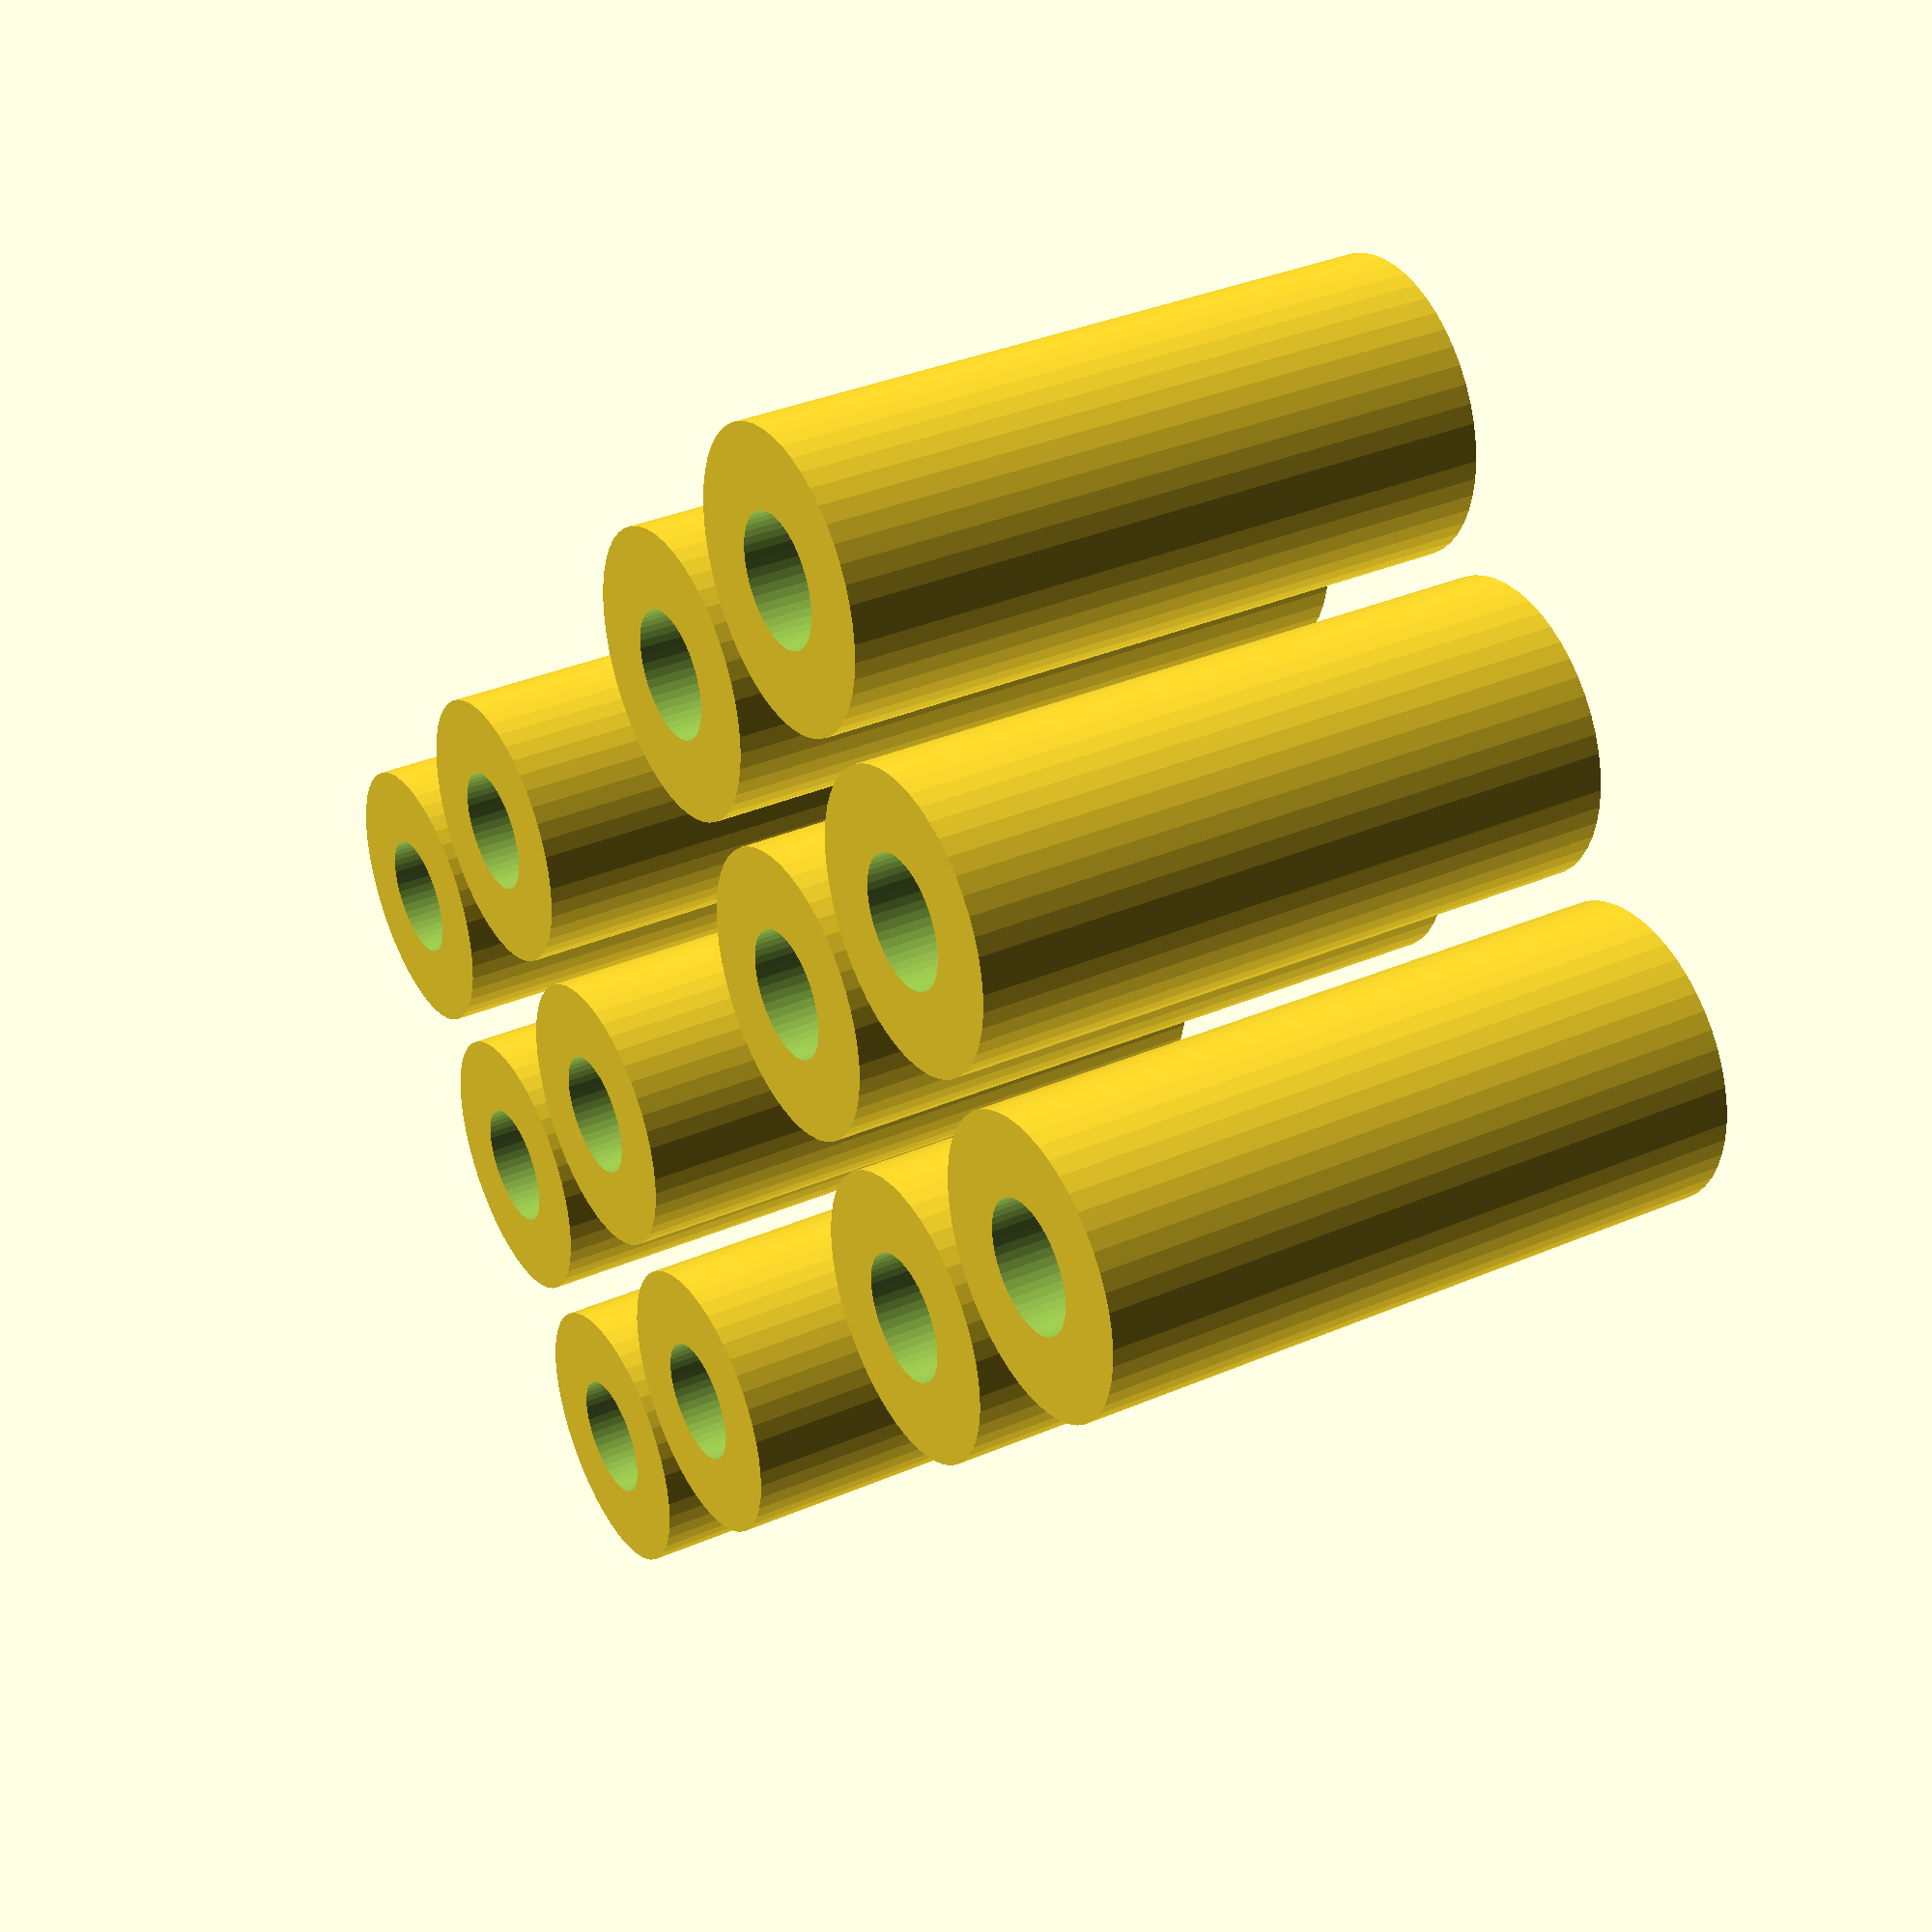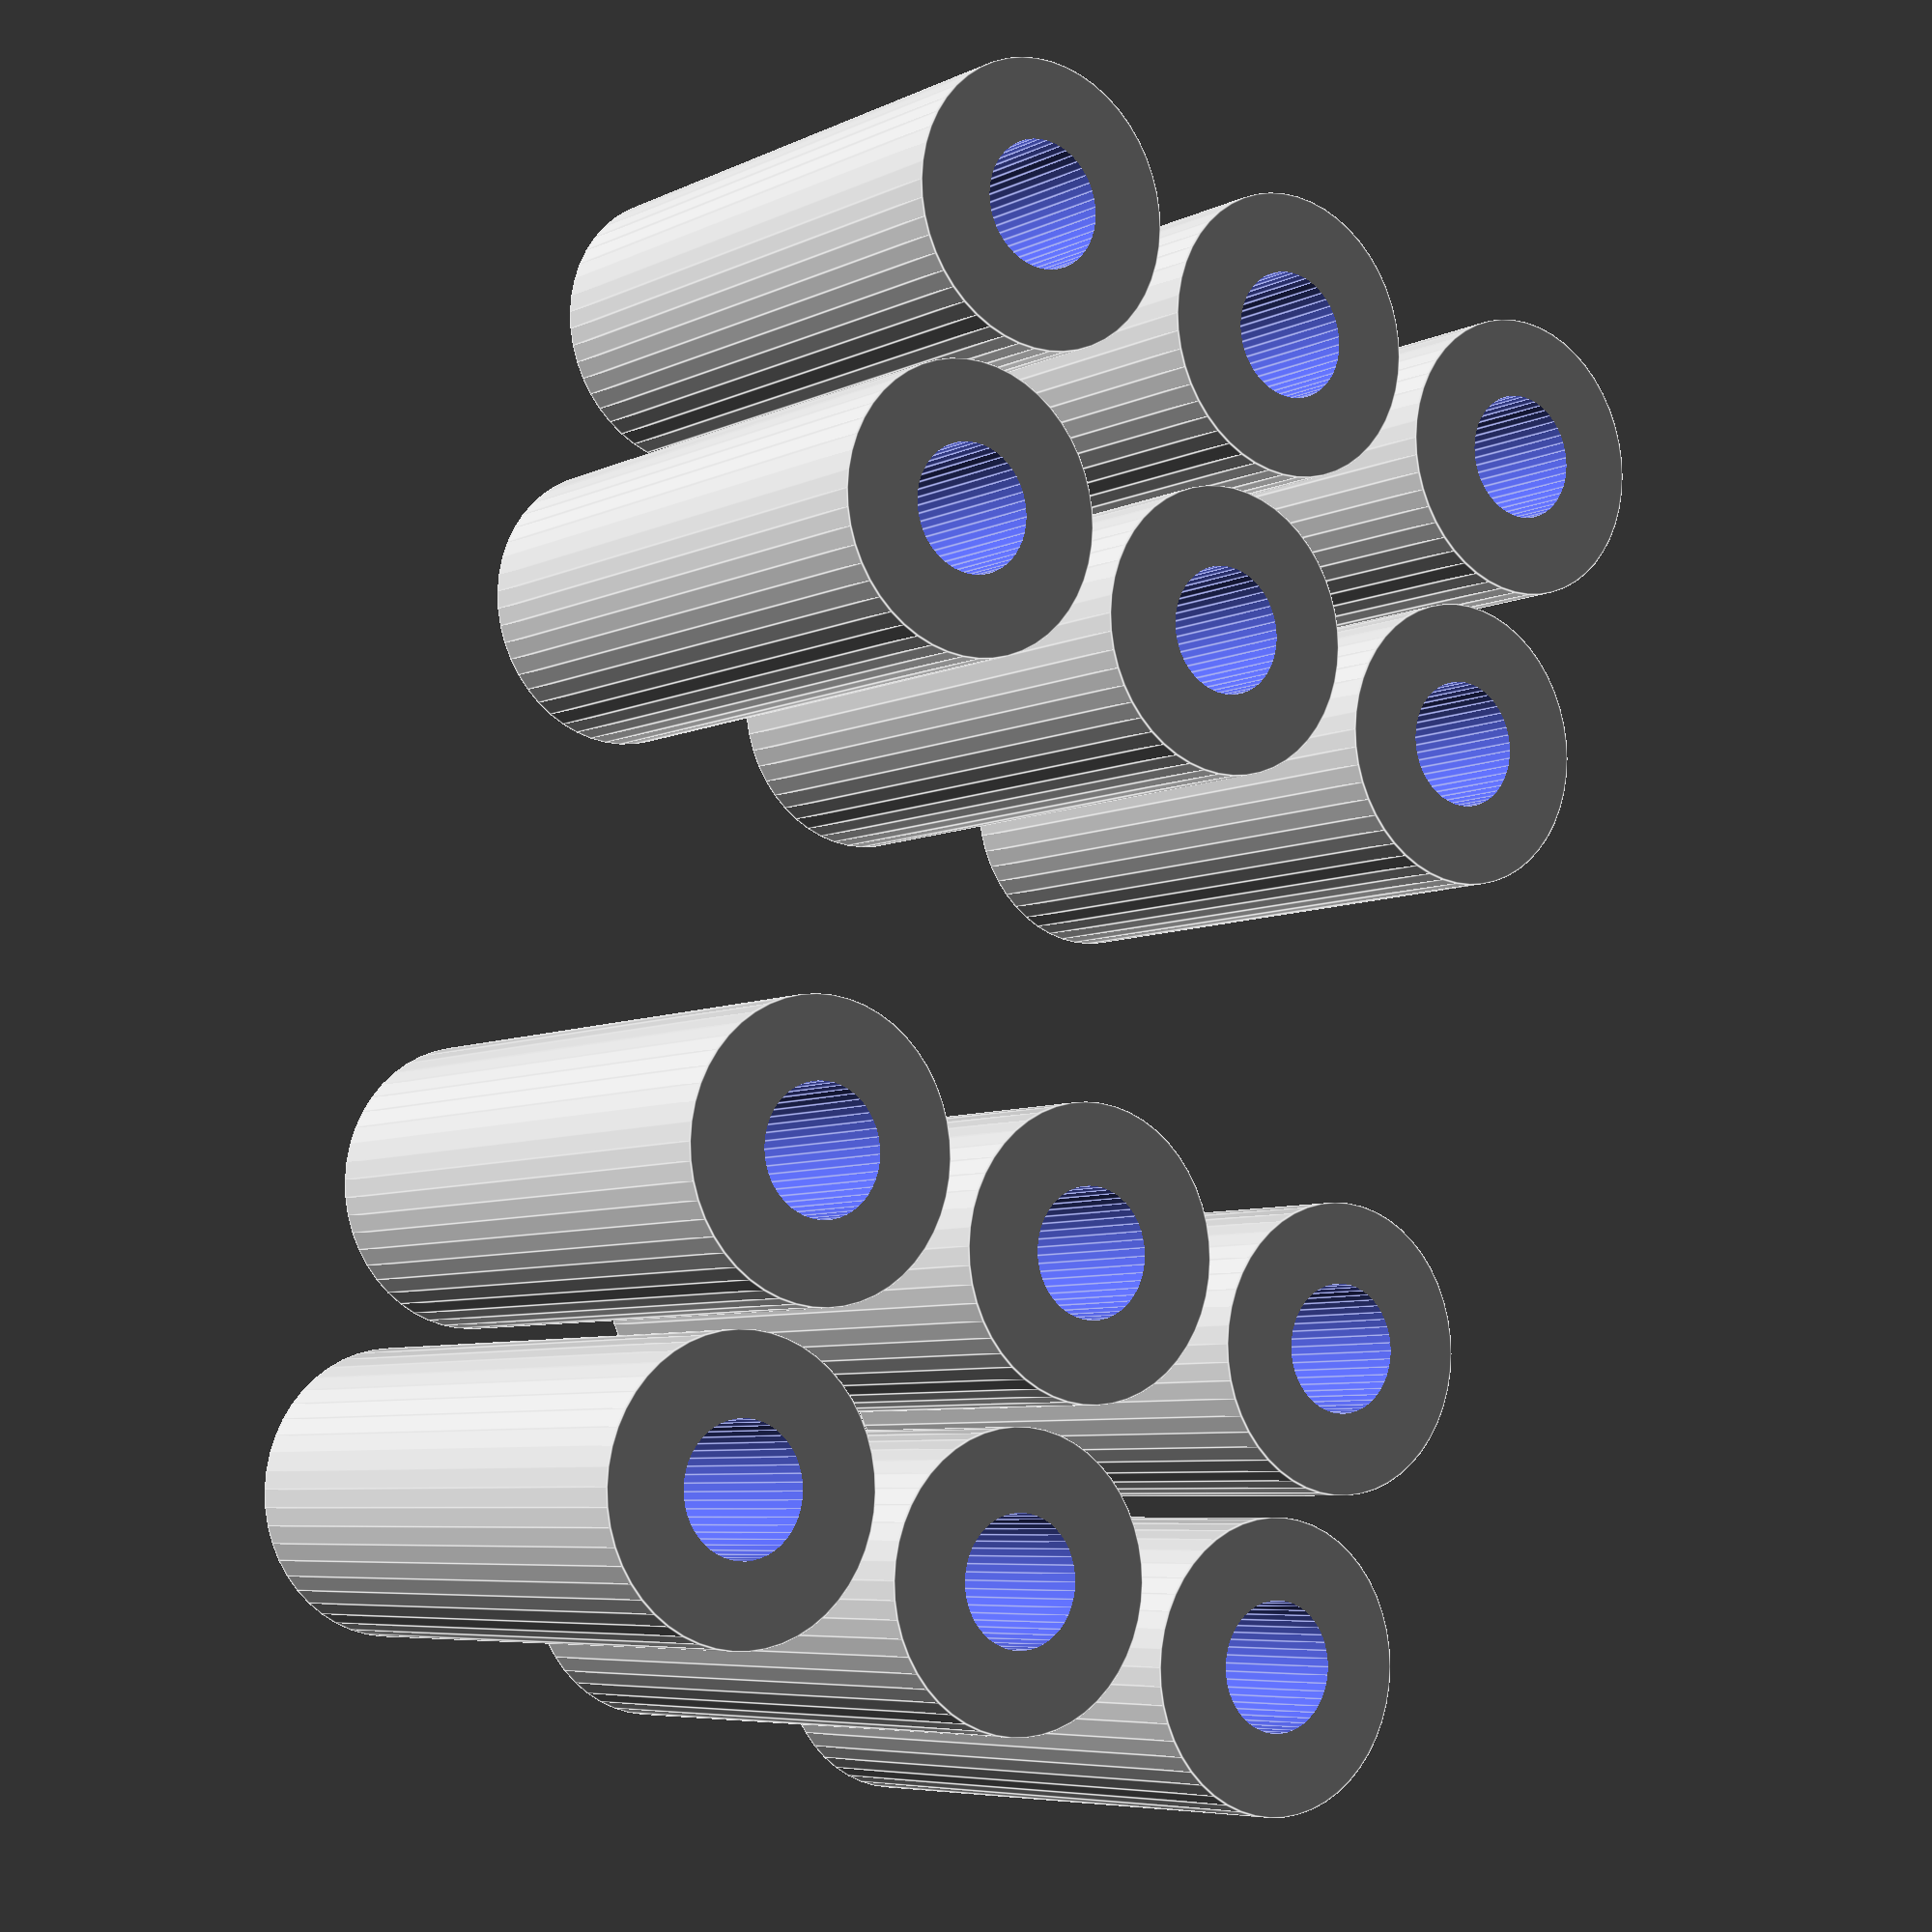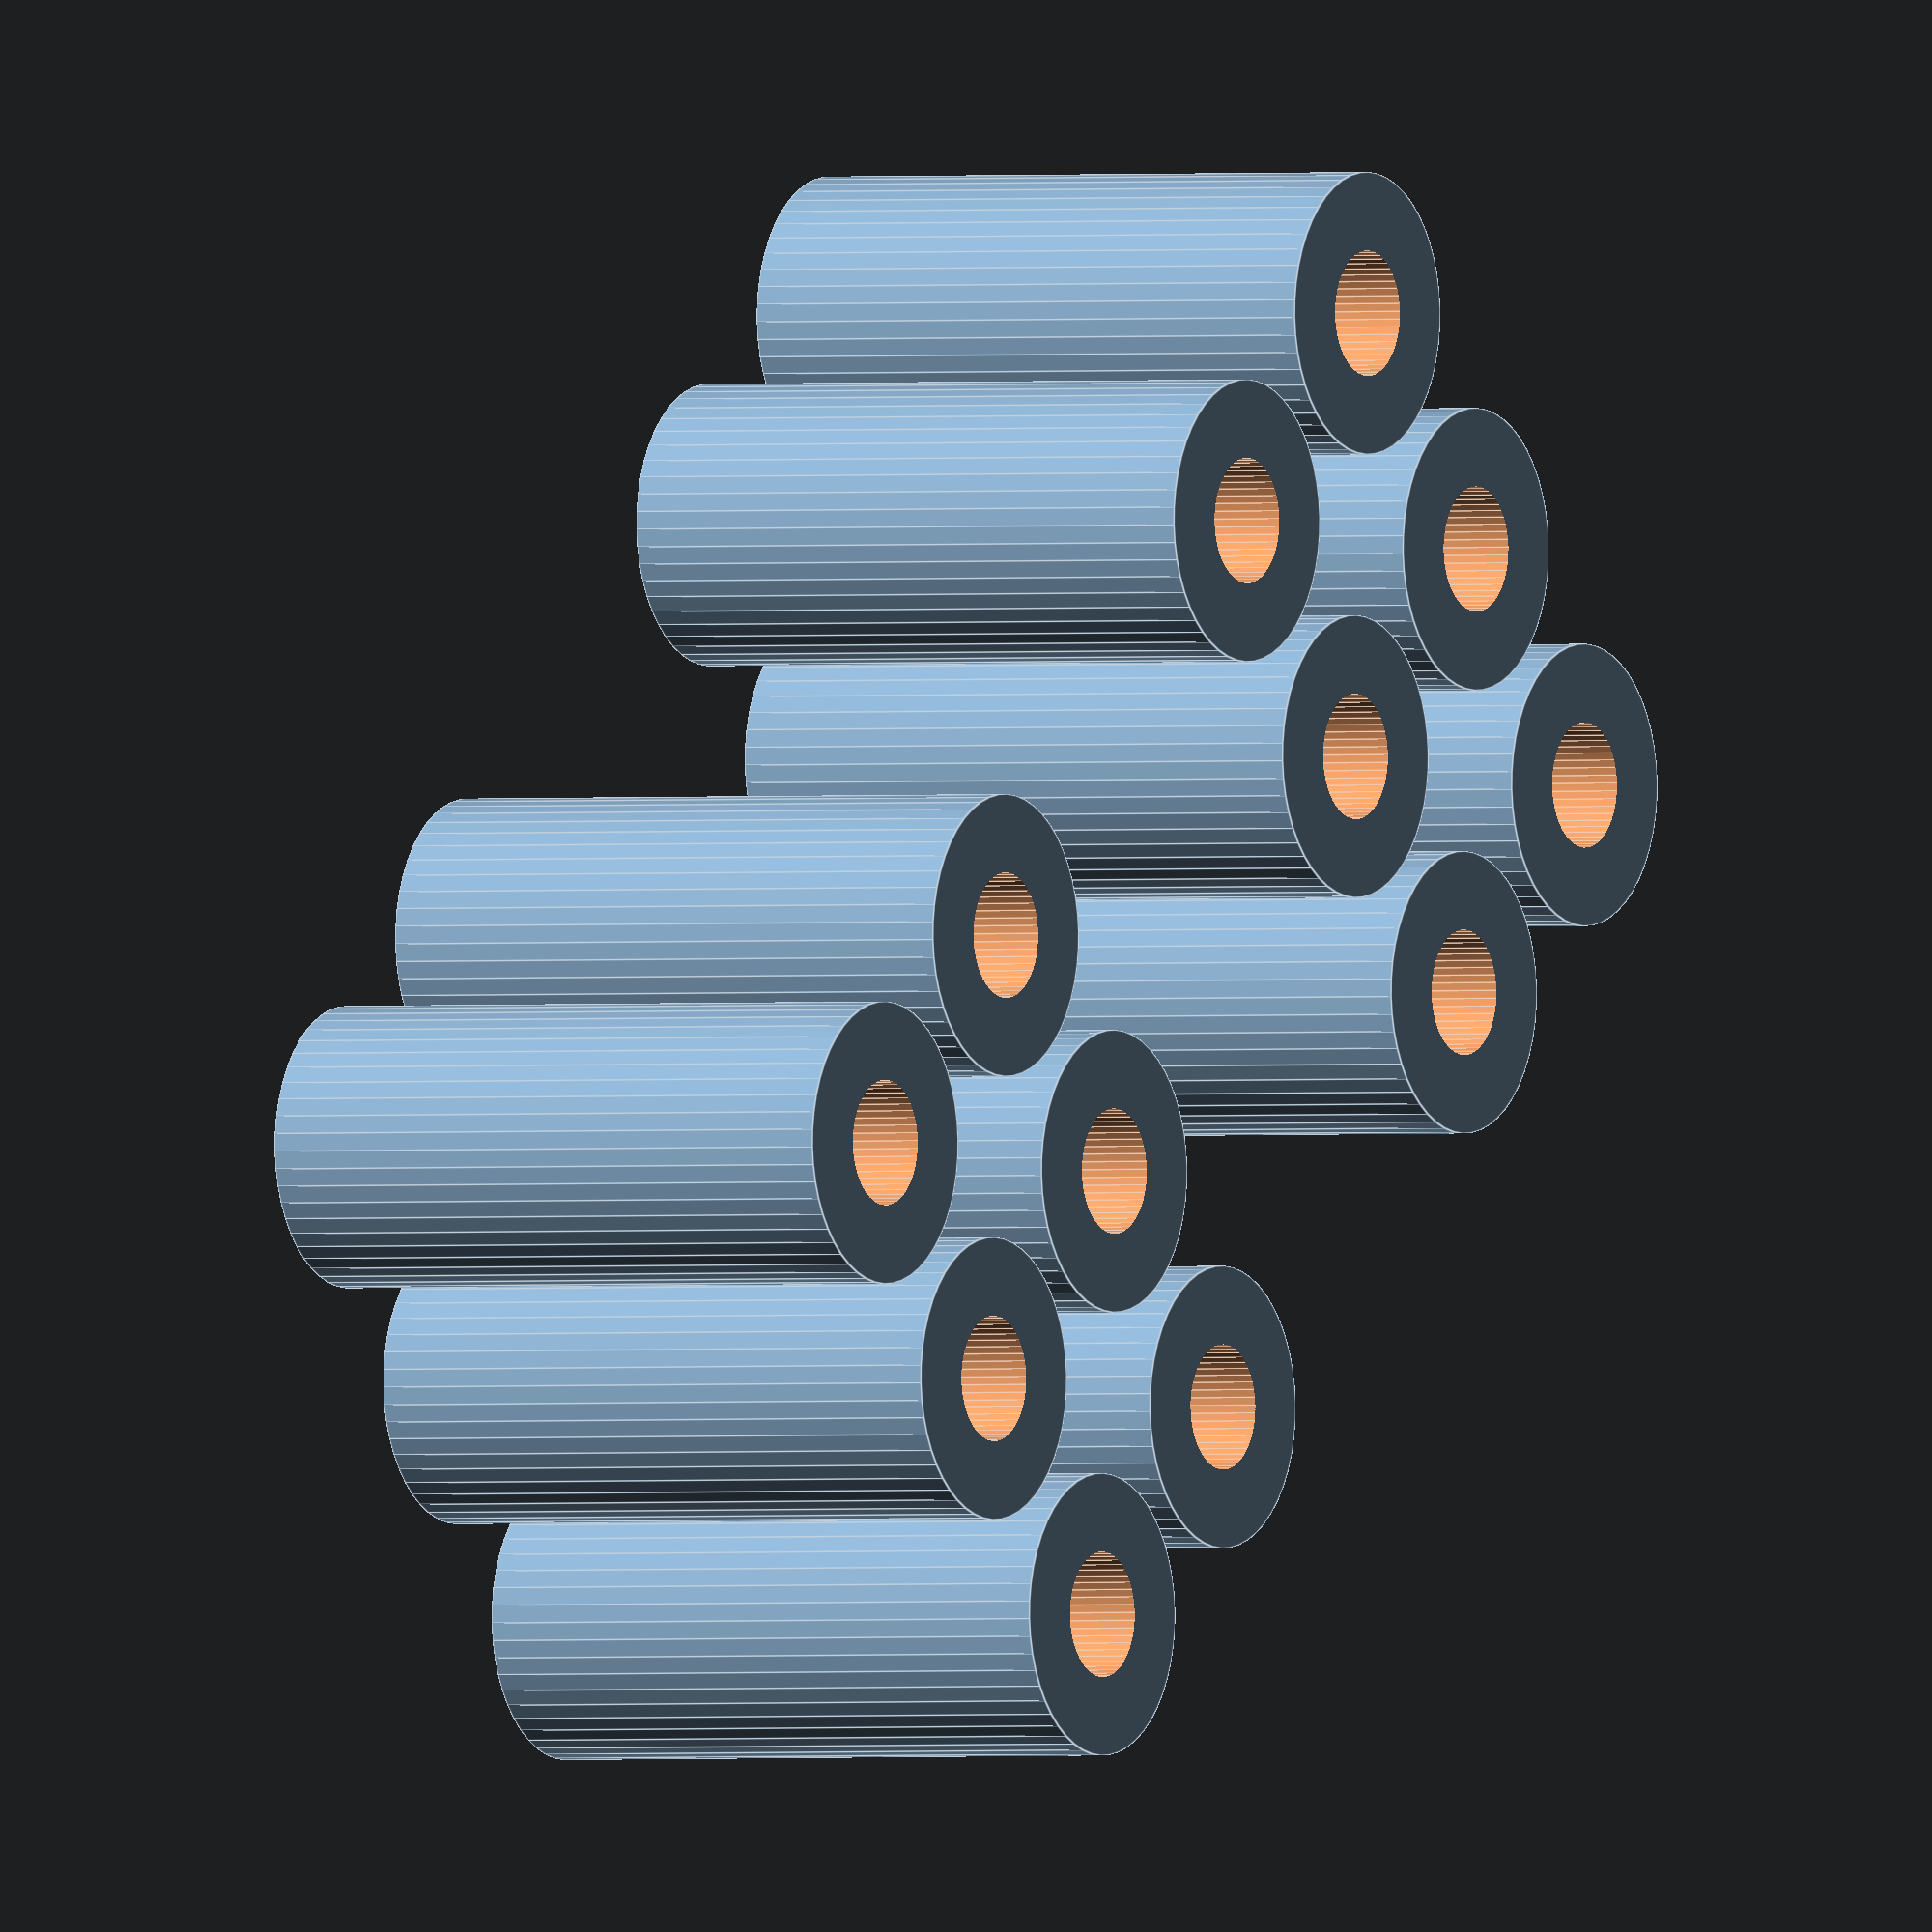
<openscad>
$fn=50;

module spacer()
{
    difference(){
        cylinder(r=4.5,h=20);
        translate([0,0,-.1]) cylinder(r=2,h=21);
    }
}

translate([0,-10,0]) spacer();
translate([0,-20,0]) spacer();
translate([0,10,0]) spacer();
translate([0,20,0]) spacer();

translate([-10,-10,0]) spacer();
translate([-10,-20,0]) spacer();
translate([-10,10,0]) spacer();
translate([-10,20,0]) spacer();

translate([10,-10,0]) spacer();
translate([10,-20,0]) spacer();
translate([10,10,0]) spacer();
translate([10,20,0]) spacer();
</openscad>
<views>
elev=324.1 azim=225.5 roll=60.7 proj=p view=wireframe
elev=6.4 azim=15.3 roll=324.1 proj=p view=edges
elev=0.8 azim=48.0 roll=301.1 proj=o view=edges
</views>
